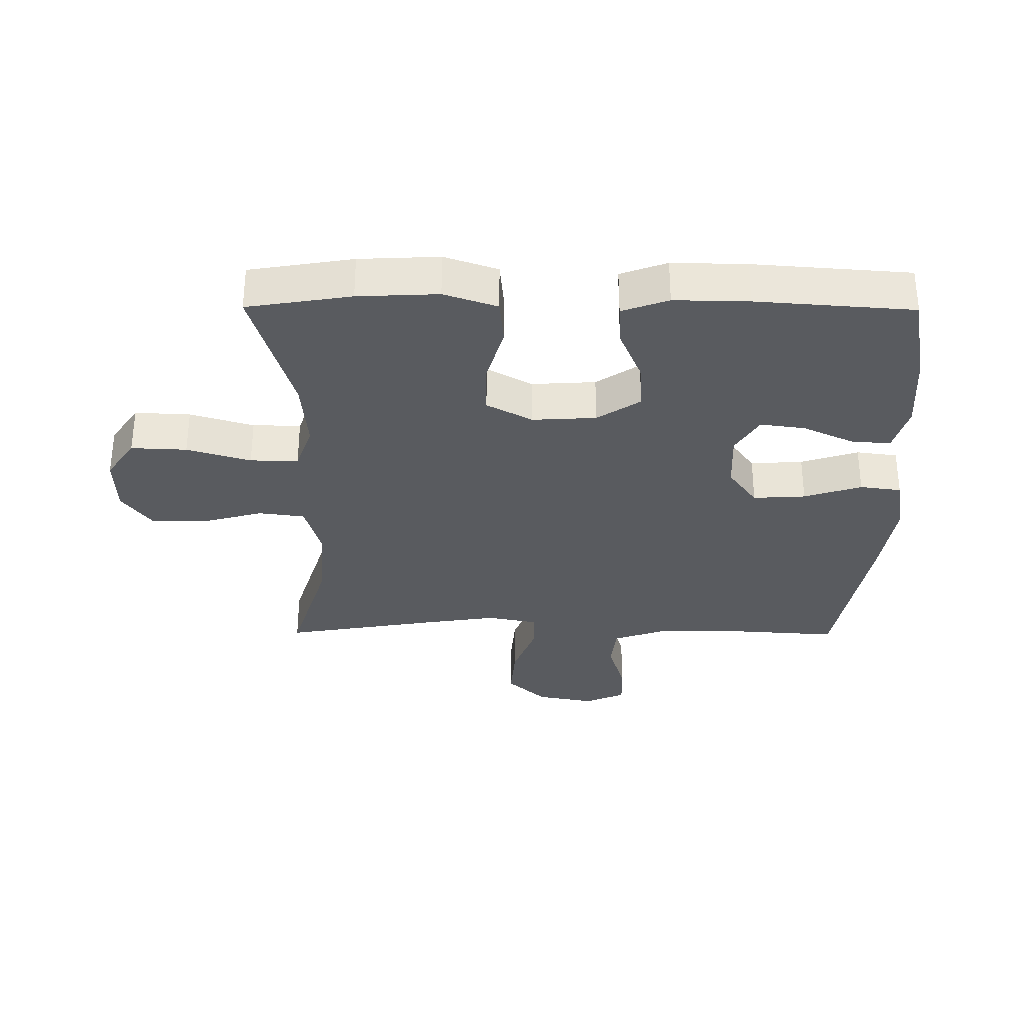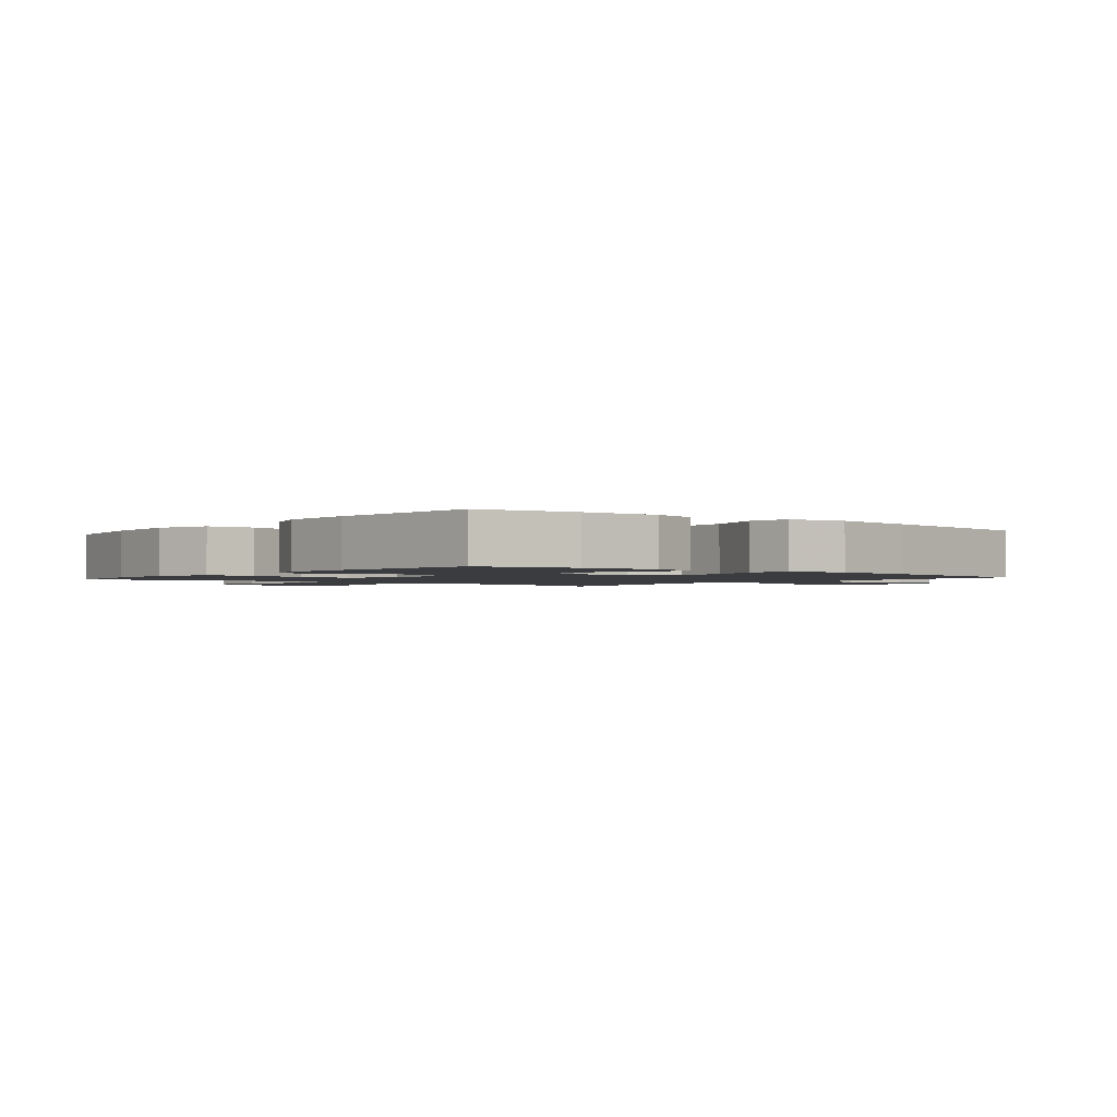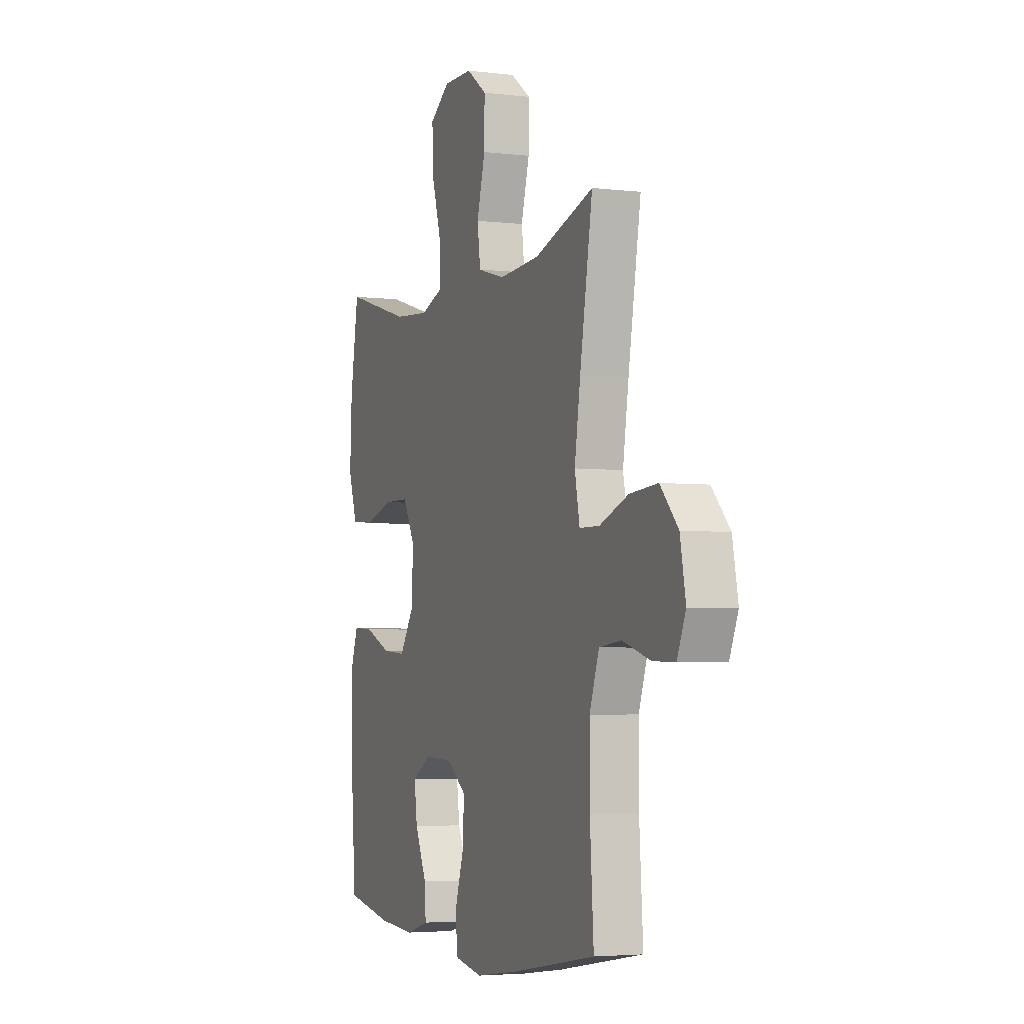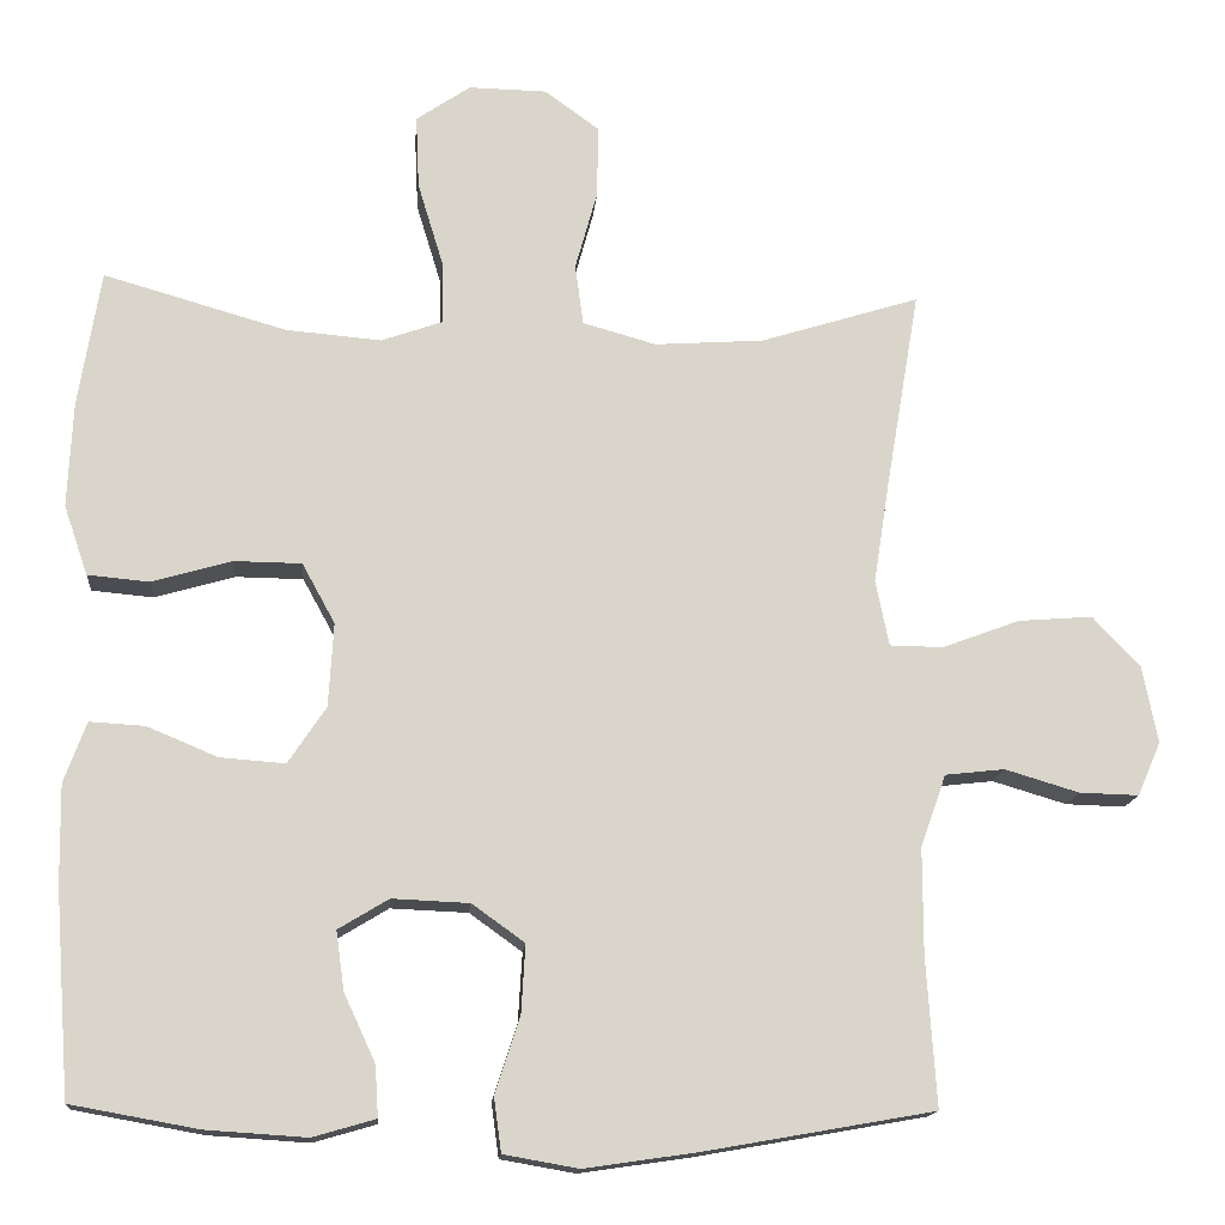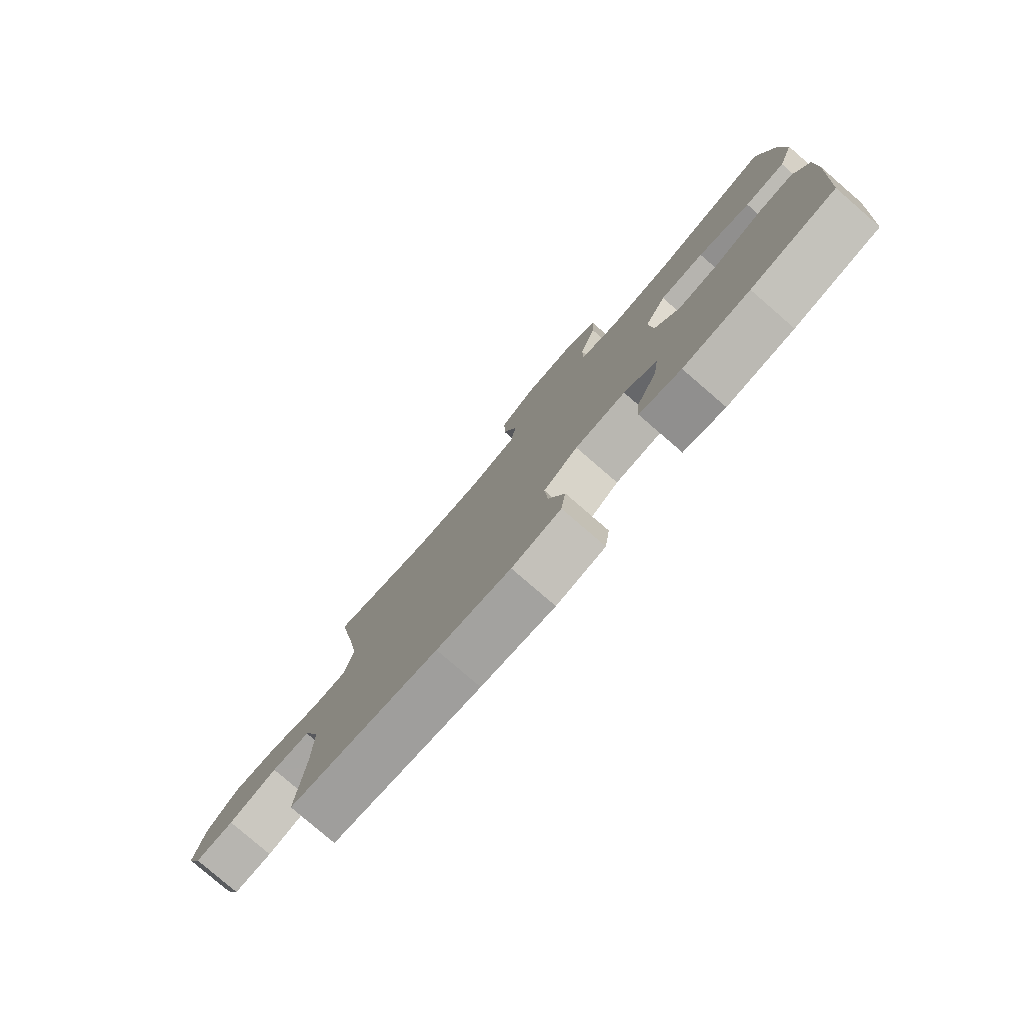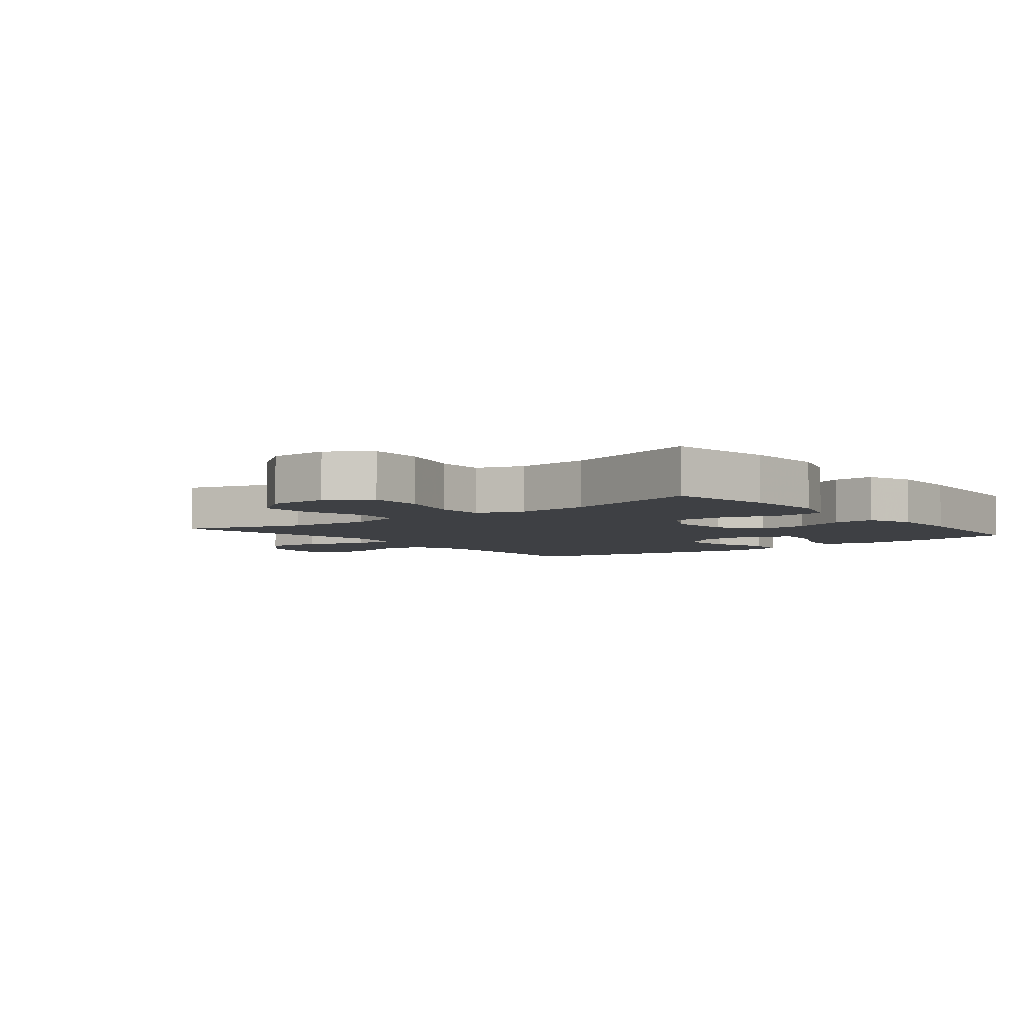
<metadata>
{"format":"obj","ext":"obj","renderer":"f3d","projection":"perspective","resolution":1024,"background":"white","views":[{"elev":-32.0,"azim":89.6,"up":"+Y"},{"elev":-1.7,"azim":141.1,"up":"+Y"},{"elev":-3.9,"azim":-111.5,"up":"+Z"},{"elev":-15.0,"azim":175.3,"up":"+Z"},{"elev":-79.8,"azim":49.2,"up":"+Z"},{"elev":-4.7,"azim":38.6,"up":"+Y"}]}
</metadata>
<code>
v 0.5 0.07 -0.5
v 0.345 0.07 -0.528
v 0.223 0.07 -0.536
v 0.147 0.07 -0.514
v 0.151 0.07 -0.452
v 0.189 0.07 -0.37
v 0.199 0.07 -0.298
v 0.138 0.07 -0.261
v 0.044 0.07 -0.265
v -0.02 0.07 -0.311
v -0.015 0.07 -0.395
v 0.015 0.07 -0.487
v 0.006 0.07 -0.553
v -0.085 0.07 -0.569
v -0.222 0.07 -0.549
v -0.5 0.07 -0.5
v -0.488 0.07 -0.319
v -0.488 0.07 -0.19
v -0.519 0.07 -0.103
v -0.591 0.07 -0.095
v -0.681 0.07 -0.122
v -0.753 0.07 -0.124
v -0.781 0.07 -0.059
v -0.763 0.07 0.034
v -0.705 0.07 0.096
v -0.615 0.07 0.089
v -0.521 0.07 0.054
v -0.456 0.07 0.055
v -0.44 0.07 0.135
v -0.459 0.07 0.258
v -0.5 0.07 0.5
v -0.307 0.07 0.44
v -0.174 0.07 0.431
v -0.085 0.07 0.456
v -0.075 0.07 0.53
v -0.102 0.07 0.627
v -0.103 0.07 0.715
v -0.037 0.07 0.763
v 0.058 0.07 0.765
v 0.124 0.07 0.72
v 0.12 0.07 0.631
v 0.089 0.07 0.529
v 0.088 0.07 0.452
v 0.162 0.07 0.426
v 0.278 0.07 0.436
v 0.5 0.07 0.5
v 0.527 0.07 0.334
v 0.533 0.07 0.206
v 0.504 0.07 0.121
v 0.429 0.07 0.114
v 0.332 0.07 0.142
v 0.25 0.07 0.141
v 0.21 0.07 0.068
v 0.216 0.07 -0.034
v 0.262 0.07 -0.103
v 0.341 0.07 -0.097
v 0.427 0.07 -0.061
v 0.494 0.07 -0.057
v 0.521 0.07 -0.131
v 0.519 0.07 -0.25
v 0.5 0 -0.5
v 0.345 0 -0.528
v 0.223 0 -0.536
v 0.147 0 -0.514
v 0.151 0 -0.452
v 0.189 0 -0.37
v 0.199 0 -0.298
v 0.138 0 -0.261
v 0.044 0 -0.265
v -0.02 0 -0.311
v -0.015 0 -0.395
v 0.015 0 -0.487
v 0.006 0 -0.553
v -0.085 0 -0.569
v -0.222 0 -0.549
v -0.5 0 -0.5
v -0.488 0 -0.319
v -0.488 0 -0.19
v -0.519 0 -0.103
v -0.591 0 -0.095
v -0.681 0 -0.122
v -0.753 0 -0.124
v -0.781 0 -0.059
v -0.763 0 0.034
v -0.705 0 0.096
v -0.615 0 0.089
v -0.521 0 0.054
v -0.456 0 0.055
v -0.44 0 0.135
v -0.459 0 0.258
v -0.5 0 0.5
v -0.307 0 0.44
v -0.174 0 0.431
v -0.085 0 0.456
v -0.075 0 0.53
v -0.102 0 0.627
v -0.103 0 0.715
v -0.037 0 0.763
v 0.058 0 0.765
v 0.124 0 0.72
v 0.12 0 0.631
v 0.089 0 0.529
v 0.088 0 0.452
v 0.162 0 0.426
v 0.278 0 0.436
v 0.5 0 0.5
v 0.527 0 0.334
v 0.533 0 0.206
v 0.504 0 0.121
v 0.429 0 0.114
v 0.332 0 0.142
v 0.25 0 0.141
v 0.21 0 0.068
v 0.216 0 -0.034
v 0.262 0 -0.103
v 0.341 0 -0.097
v 0.427 0 -0.061
v 0.494 0 -0.057
v 0.521 0 -0.131
v 0.519 0 -0.25
f 4 5 6
f 3 4 6
f 2 3 6
f 1 2 6
f 60 1 6
f 59 60 6
f 58 59 6
f 57 58 6
f 56 57 6
f 55 56 6 7
f 54 55 7 8
f 53 54 8 9
f 49 50 51
f 48 49 51
f 47 48 51
f 46 47 51
f 45 46 51
f 44 45 51 52
f 43 44 52 53
f 40 41 42
f 39 40 42
f 38 39 42
f 37 38 42
f 36 37 42
f 35 36 42
f 34 35 42 43
f 53 9 10
f 43 53 10
f 34 43 10
f 33 34 10
f 30 31 32
f 33 10 11
f 32 33 11
f 30 32 11
f 29 30 11
f 25 26 27
f 24 25 27
f 23 24 27
f 22 23 27
f 21 22 27
f 20 21 27
f 19 20 27 28
f 18 19 28
f 13 14 15
f 12 13 15
f 11 12 15
f 29 11 15
f 28 29 15
f 18 28 15
f 17 18 15
f 15 16 17
f 66 65 64
f 66 64 63
f 66 63 62
f 66 62 61
f 66 61 120
f 66 120 119
f 66 119 118
f 66 118 117
f 66 117 116
f 67 66 116 115
f 68 67 115 114
f 69 68 114 113
f 111 110 109
f 111 109 108
f 111 108 107
f 111 107 106
f 111 106 105
f 112 111 105 104
f 113 112 104 103
f 102 101 100
f 102 100 99
f 102 99 98
f 102 98 97
f 102 97 96
f 102 96 95
f 103 102 95 94
f 70 69 113
f 70 113 103
f 70 103 94
f 70 94 93
f 92 91 90
f 71 70 93
f 71 93 92
f 71 92 90
f 71 90 89
f 87 86 85
f 87 85 84
f 87 84 83
f 87 83 82
f 87 82 81
f 87 81 80
f 88 87 80 79
f 88 79 78
f 75 74 73
f 75 73 72
f 75 72 71
f 75 71 89
f 75 89 88
f 75 88 78
f 75 78 77
f 77 76 75
f 1 61 62 2
f 2 62 63 3
f 3 63 64 4
f 4 64 65 5
f 5 65 66 6
f 6 66 67 7
f 7 67 68 8
f 8 68 69 9
f 9 69 70 10
f 10 70 71 11
f 11 71 72 12
f 12 72 73 13
f 13 73 74 14
f 14 74 75 15
f 15 75 76 16
f 16 76 77 17
f 17 77 78 18
f 18 78 79 19
f 19 79 80 20
f 20 80 81 21
f 21 81 82 22
f 22 82 83 23
f 23 83 84 24
f 24 84 85 25
f 25 85 86 26
f 26 86 87 27
f 27 87 88 28
f 28 88 89 29
f 29 89 90 30
f 30 90 91 31
f 31 91 92 32
f 32 92 93 33
f 33 93 94 34
f 34 94 95 35
f 35 95 96 36
f 36 96 97 37
f 37 97 98 38
f 38 98 99 39
f 39 99 100 40
f 40 100 101 41
f 41 101 102 42
f 42 102 103 43
f 43 103 104 44
f 44 104 105 45
f 45 105 106 46
f 46 106 107 47
f 47 107 108 48
f 48 108 109 49
f 49 109 110 50
f 50 110 111 51
f 51 111 112 52
f 52 112 113 53
f 53 113 114 54
f 54 114 115 55
f 55 115 116 56
f 56 116 117 57
f 57 117 118 58
f 58 118 119 59
f 59 119 120 60
f 60 120 61 1

</code>
